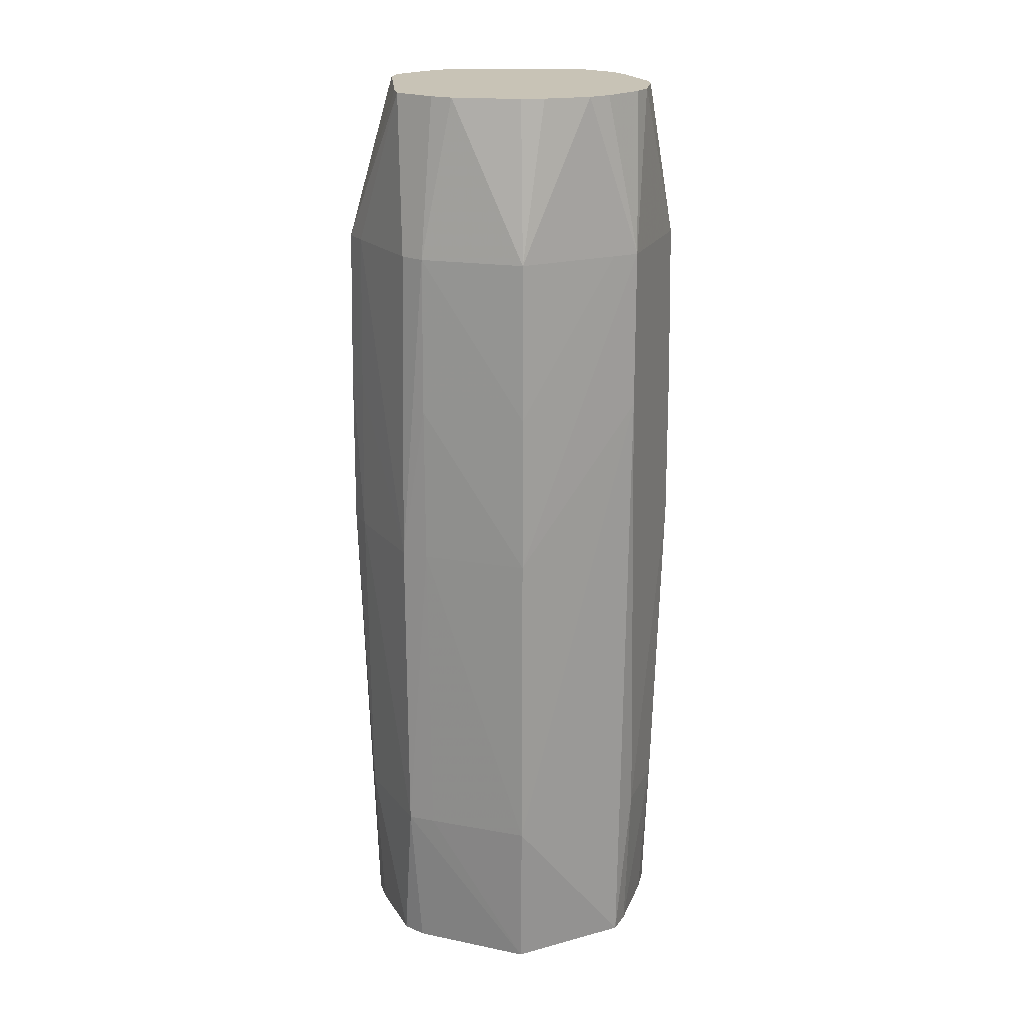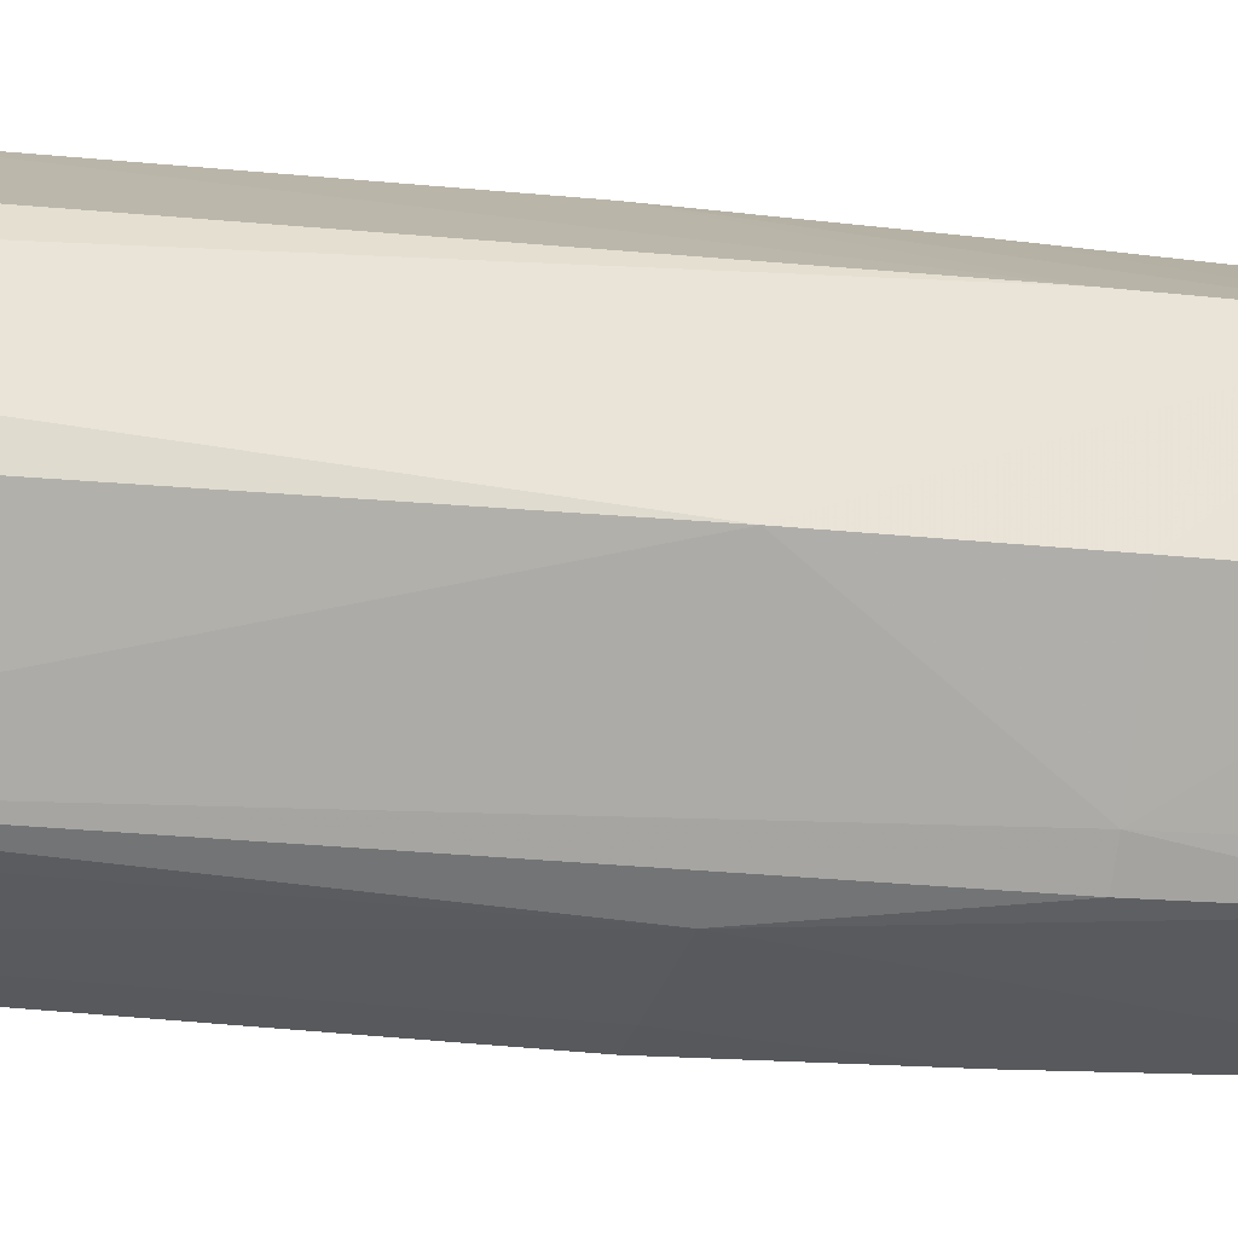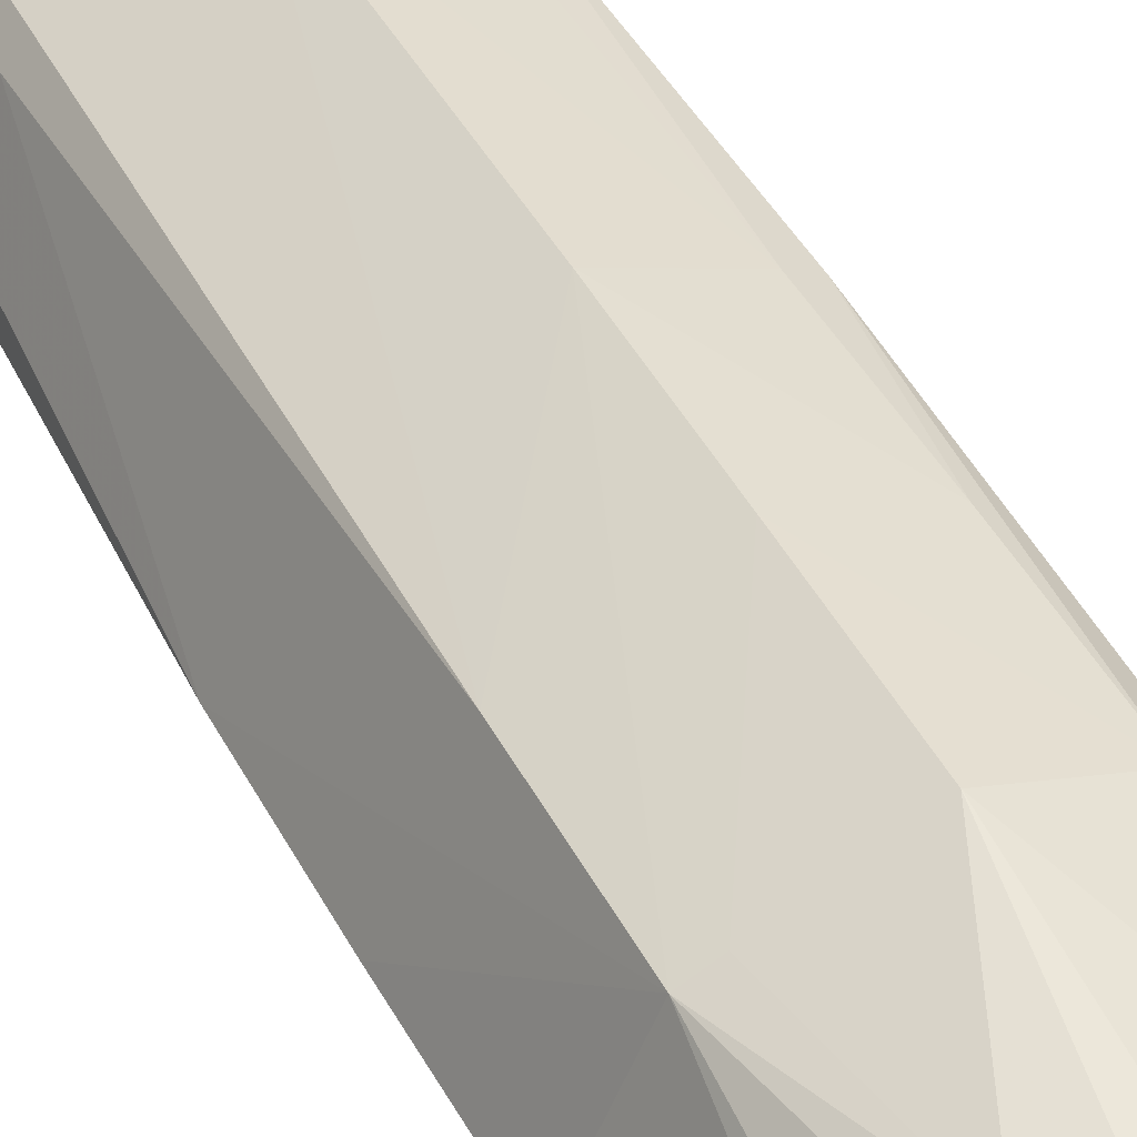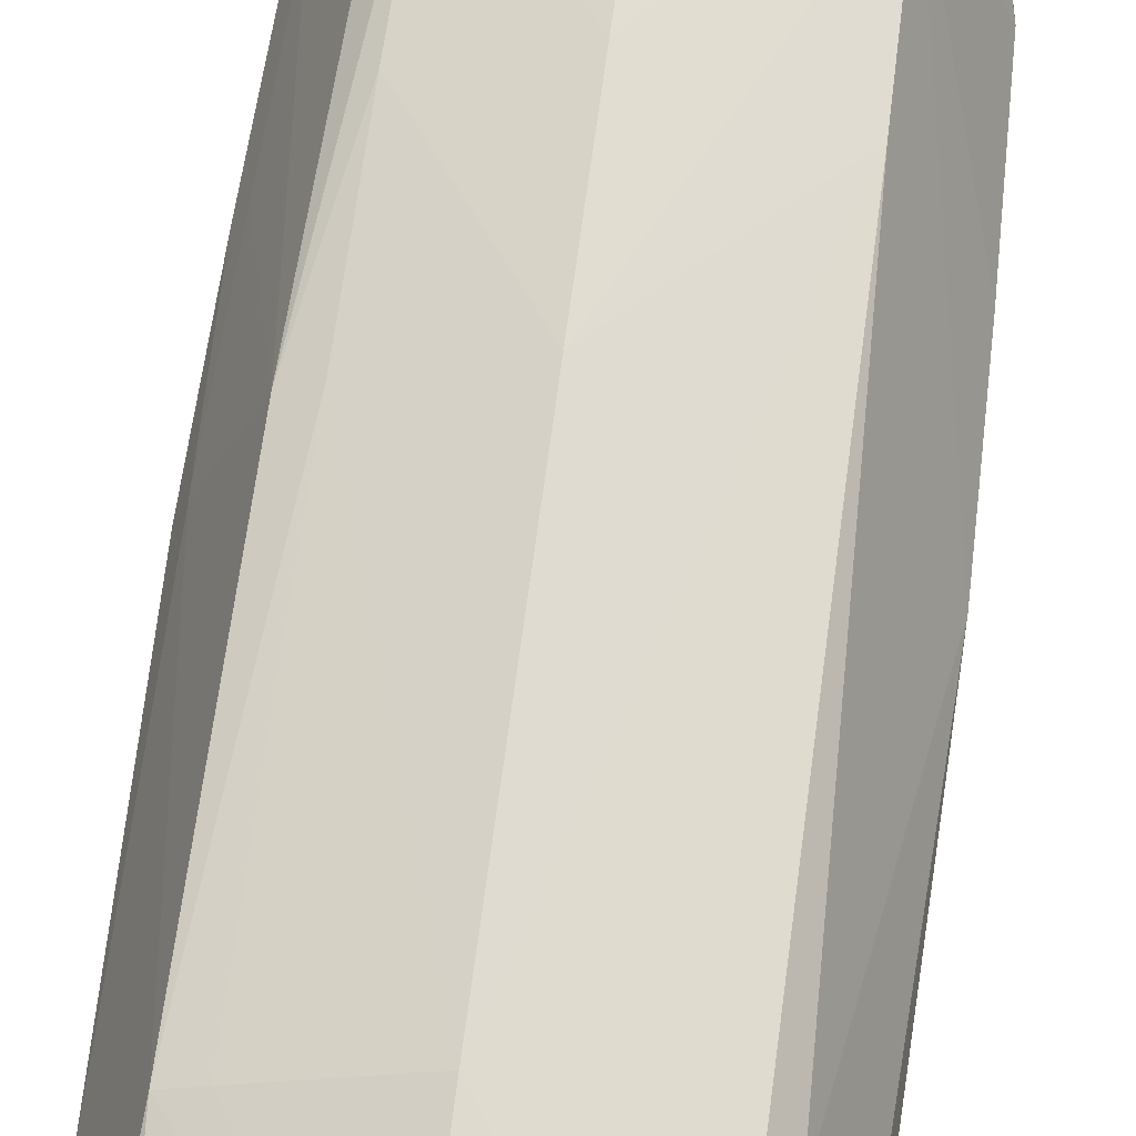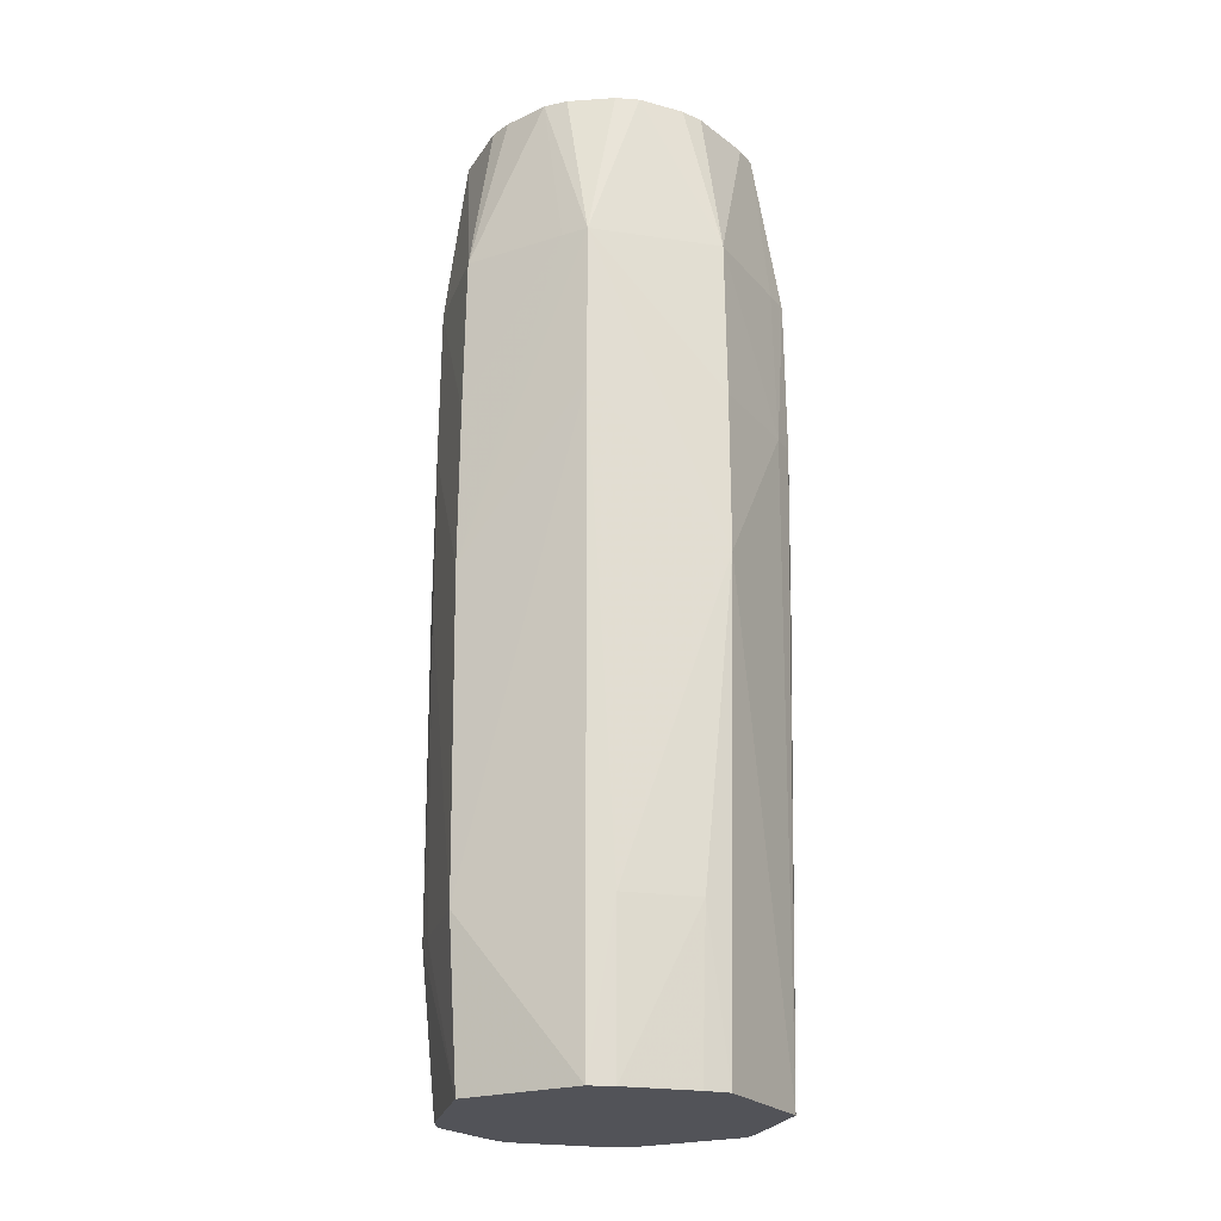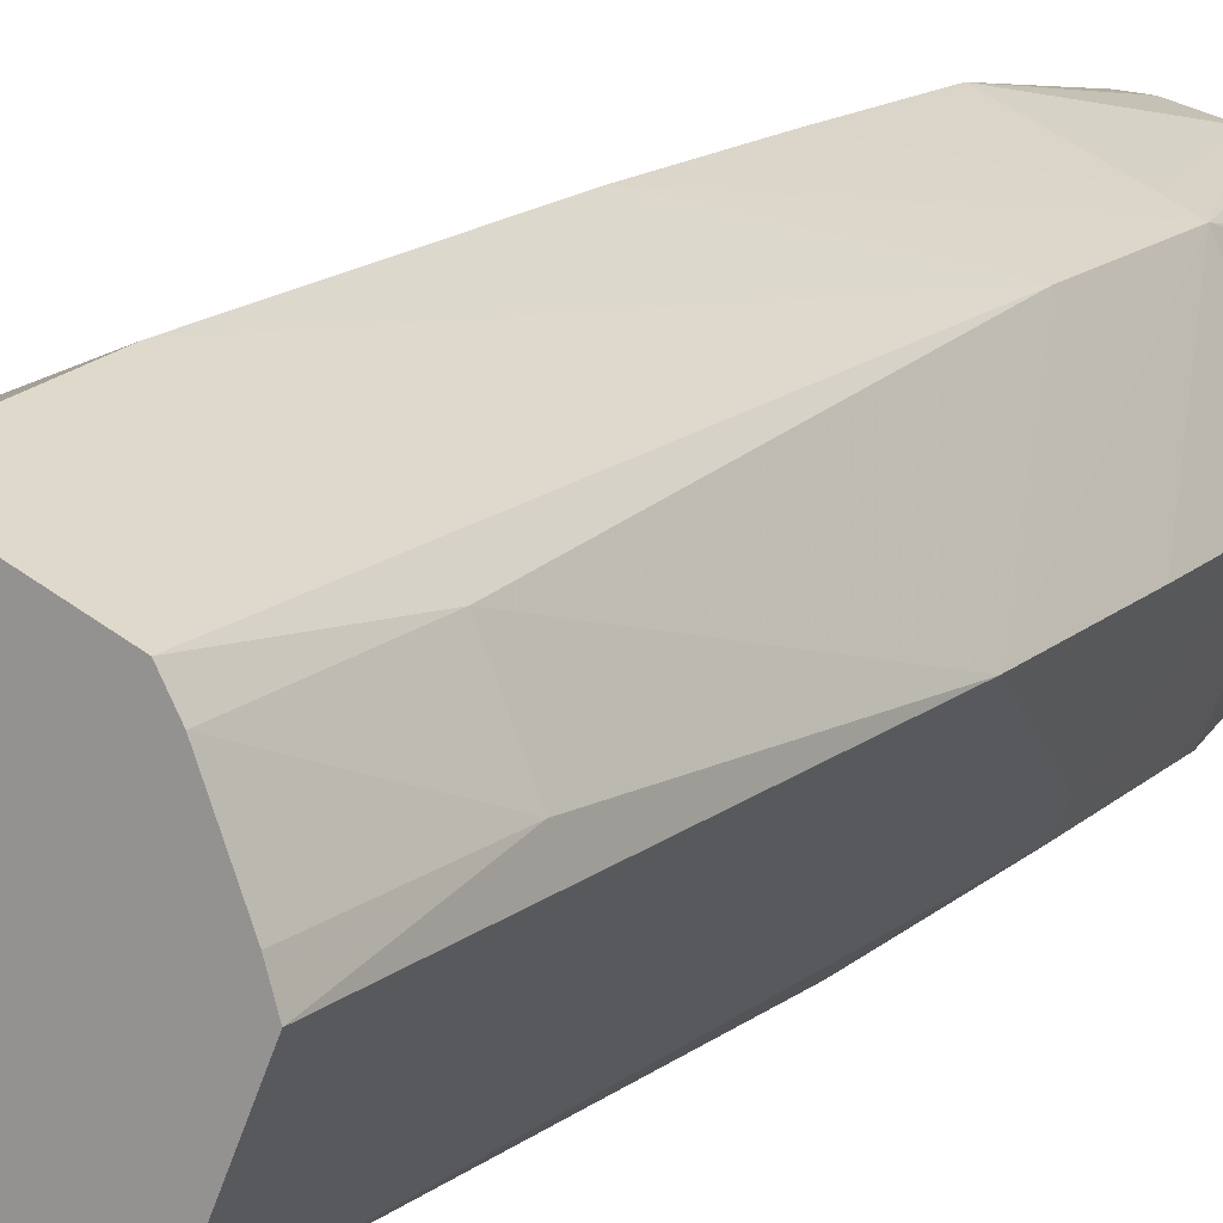
<metadata>
{"format":"obj","ext":"obj","renderer":"f3d","projection":"perspective","resolution":1024,"background":"white","views":[{"elev":19.5,"azim":175.8,"up":"+Z"},{"elev":-12.5,"azim":-107.4,"up":"+Y"},{"elev":45.5,"azim":-26.8,"up":"+Y"},{"elev":60.0,"azim":-173.0,"up":"+Y"},{"elev":-22.6,"azim":-127.8,"up":"+Z"},{"elev":15.2,"azim":-149.7,"up":"+Y"}]}
</metadata>
<code>
v 0.0346 -0.0002513 -0.1142
v 0.03348 0.004985 -0.1142
v 0.02833 0.02003 -0.1142
v 0.02433 0.02366 -0.1142
v 0.0004191 0.03499 -0.1142
v -0.02443 0.0246 -0.1142
v -0.02714 0.01977 -0.1142
v -0.03299 0.005041 -0.1142
v -0.0346 -0.0002513 -0.1142
v -0.02424 -0.02491 -0.1142
v -0.01906 -0.02706 -0.1142
v -0.00474 -0.03282 -0.1142
v 0.0004191 -0.03456 -0.1142
v 0.01015 -0.0302 -0.1142
v 0.02411 -0.02395 -0.1142
v 0.02729 -0.01977 -0.1142
v 0.0358 -0.0002513 -0.0796
v 0.03535 0.005281 -0.0796
v 0.02676 0.02609 -0.0796
v 0.02131 0.02851 -0.0796
v 0.0004191 0.03741 -0.0796
v -0.02831 0.02062 -0.0796
v -0.03493 0.005348 -0.0796
v -0.03579 -0.0002513 -0.0796
v 0.0004191 -0.03575 -0.0796
v 0.02526 -0.02509 -0.0796
v 0.02622 -0.02605 -0.04504
v 0.03817 -0.0002513 -0.01048
v 0.03616 0.005409 -0.01048
v 0.0271 0.02643 -0.01048
v 0.02194 0.02937 -0.01048
v 0.0004191 0.03827 -0.01048
v -0.03815 -0.0002513 -0.01048
v -0.02158 -0.03053 -0.01048
v -0.01068 -0.03441 -0.01048
v -0.005294 -0.03632 -0.01048
v 0.0004191 -0.03812 -0.01048
v 0.02185 -0.02975 -0.01048
v 0.02668 -0.02651 -0.01048
v 0.03804 -0.0002513 0.02408
v 0.03572 0.00534 0.02408
v 0.02206 0.02953 0.02408
v 0.0004191 0.03799 0.02408
v -0.02588 0.02605 0.02408
v -0.03803 -0.0002513 0.02408
v -0.02907 -0.02168 0.02408
v -0.02629 -0.02696 0.02408
v 0.0004191 -0.03799 0.02408
v 0.0271 -0.02694 0.02408
v 0.02954 -0.02141 0.02408
v 0.03748 -0.0002513 0.05864
v 0.03519 0.005256 0.05864
v 0.02598 0.02531 0.05864
v 0.0219 0.02931 0.05864
v 0.0004191 0.03743 0.05864
v -0.02045 0.02847 0.05864
v -0.02589 0.02606 0.05864
v -0.03746 -0.0002513 0.05864
v -0.0285 -0.02126 0.05864
v -0.02607 -0.02674 0.05864
v -0.005144 -0.03537 0.05864
v 0.0004191 -0.03742 0.05864
v 0.02646 -0.02629 0.05864
v 0.02926 -0.02121 0.05864
v 0.02684 0.01321 0.0932
v 0.02635 0.01859 0.0932
v 0.02277 0.02209 0.0932
v 0.01919 0.02559 0.0932
v 0.015 0.02837 0.0932
v 0.0004191 0.03181 0.0932
v -0.004618 0.03155 0.0932
v -0.01458 0.02919 0.0932
v -0.01898 0.02644 0.0932
v -0.02622 0.0191 0.0932
v -0.02884 0.01466 0.0932
v -0.03111 0.004742 0.0932
v -0.03114 -0.0002513 0.0932
v -0.02762 -0.01454 0.0932
v -0.02565 -0.01919 0.0932
v -0.01861 -0.02645 0.0932
v -0.01313 -0.02684 0.0932
v 0.01451 -0.02792 0.0932
v 0.01863 -0.02531 0.0932
v 0.02214 -0.02197 0.0932
v 0.02568 -0.01861 0.0932
v 0.02716 -0.01388 0.0932
f 2 15 12
f 2 18 1
f 75 57 58
f 33 10 46
f 13 12 14
f 14 12 15
f 17 18 28
f 17 1 18
f 82 62 63
f 44 57 32
f 6 22 44
f 33 57 44
f 44 22 33
f 81 62 82
f 81 80 62
f 61 80 60
f 62 80 61
f 24 10 33
f 24 9 10
f 10 9 8
f 33 46 45
f 45 46 58
f 45 57 33
f 45 58 57
f 66 53 54
f 16 15 2
f 2 1 16
f 1 17 16
f 16 17 28
f 30 54 53
f 85 51 86
f 49 62 38
f 49 63 62
f 13 38 25
f 38 37 25
f 38 62 48
f 48 37 38
f 58 78 77
f 59 46 60
f 58 46 59
f 10 8 11
f 7 22 6
f 9 24 23
f 23 8 9
f 23 24 33
f 33 22 23
f 23 7 8
f 22 7 23
f 54 55 69
f 21 5 6
f 21 44 32
f 6 44 21
f 29 30 41
f 28 18 29
f 65 51 66
f 86 51 65
f 66 51 52
f 52 53 66
f 52 30 53
f 41 30 52
f 82 63 83
f 64 85 63
f 51 85 64
f 63 49 64
f 27 16 28
f 74 57 75
f 74 73 57
f 36 25 37
f 36 12 13
f 13 25 36
f 37 48 36
f 34 61 60
f 62 61 34
f 34 11 12
f 10 11 34
f 34 48 62
f 75 58 76
f 58 77 76
f 79 78 58
f 58 59 79
f 79 59 60
f 60 80 79
f 43 55 54
f 71 55 72
f 57 73 72
f 54 30 42
f 32 43 42
f 42 43 54
f 54 69 68
f 70 55 71
f 70 69 55
f 30 29 19
f 19 29 18
f 19 4 5
f 40 29 41
f 41 52 40
f 40 52 51
f 28 29 40
f 51 64 40
f 63 85 84
f 84 83 63
f 50 64 49
f 50 40 64
f 28 40 50
f 26 27 38
f 26 14 15
f 15 16 26
f 16 27 26
f 26 38 13
f 13 14 26
f 39 49 38
f 38 27 39
f 39 50 49
f 39 27 28
f 28 50 39
f 12 36 35
f 35 34 12
f 35 36 48
f 48 34 35
f 47 34 60
f 60 46 47
f 10 34 47
f 47 46 10
f 57 72 56
f 56 72 55
f 55 43 56
f 32 57 56
f 56 43 32
f 32 42 31
f 31 21 32
f 31 42 30
f 30 19 31
f 66 54 67
f 54 68 67
f 4 19 3
f 3 19 18
f 3 18 2
f 5 21 20
f 20 19 5
f 21 31 20
f 20 31 19
f 82 83 67
f 67 65 66
f 67 81 82
f 71 72 67
f 78 79 67
f 80 81 67
f 67 74 75
f 67 85 86
f 67 79 80
f 67 77 78
f 75 76 67
f 67 84 85
f 86 65 67
f 67 70 71
f 73 74 67
f 67 76 77
f 67 72 73
f 67 68 69
f 69 70 67
f 83 84 67
f 2 12 3
f 12 11 3
f 6 5 3
f 3 7 6
f 3 11 8
f 8 7 3
f 5 4 3

</code>
